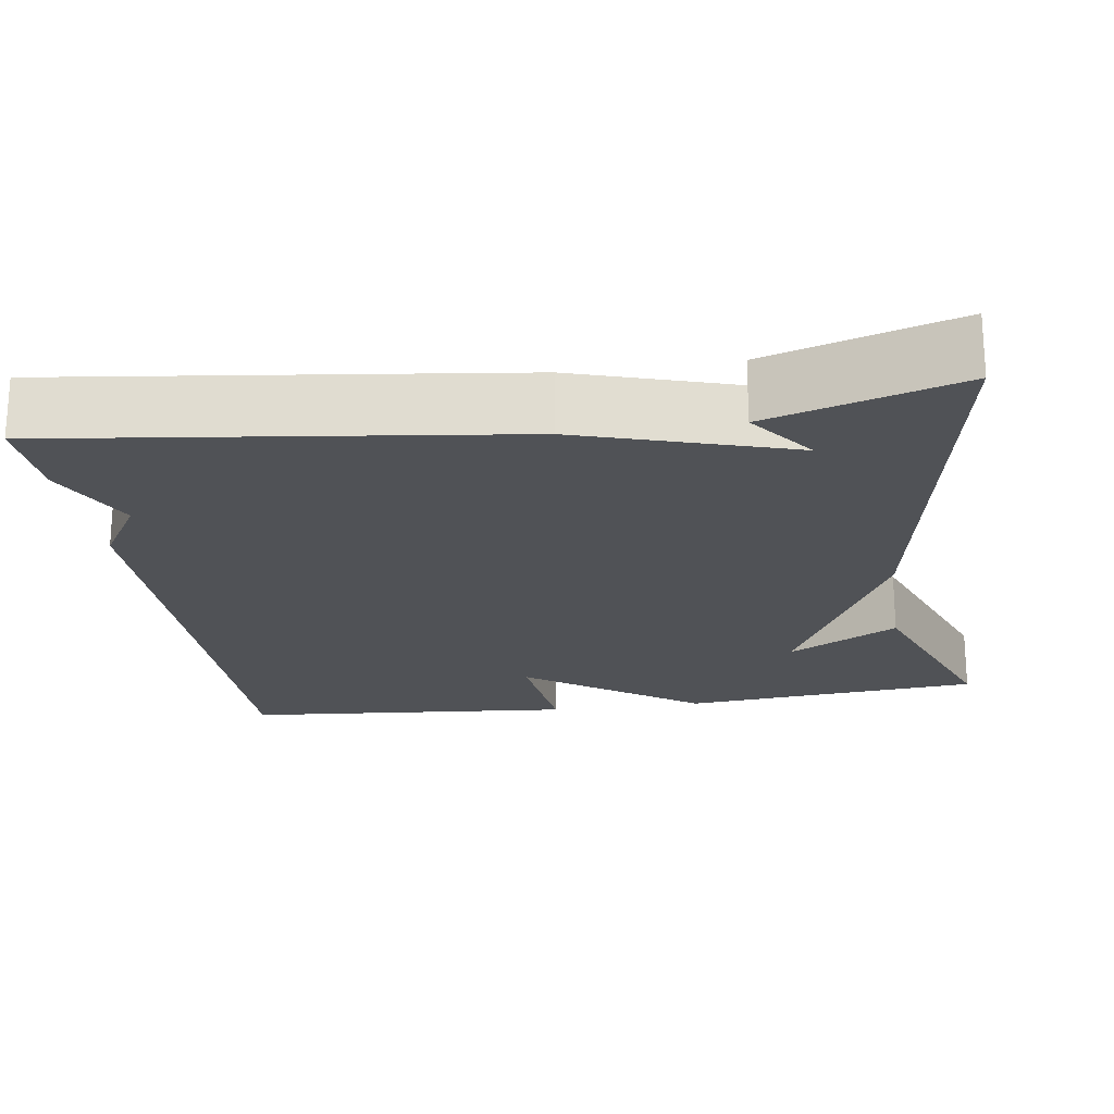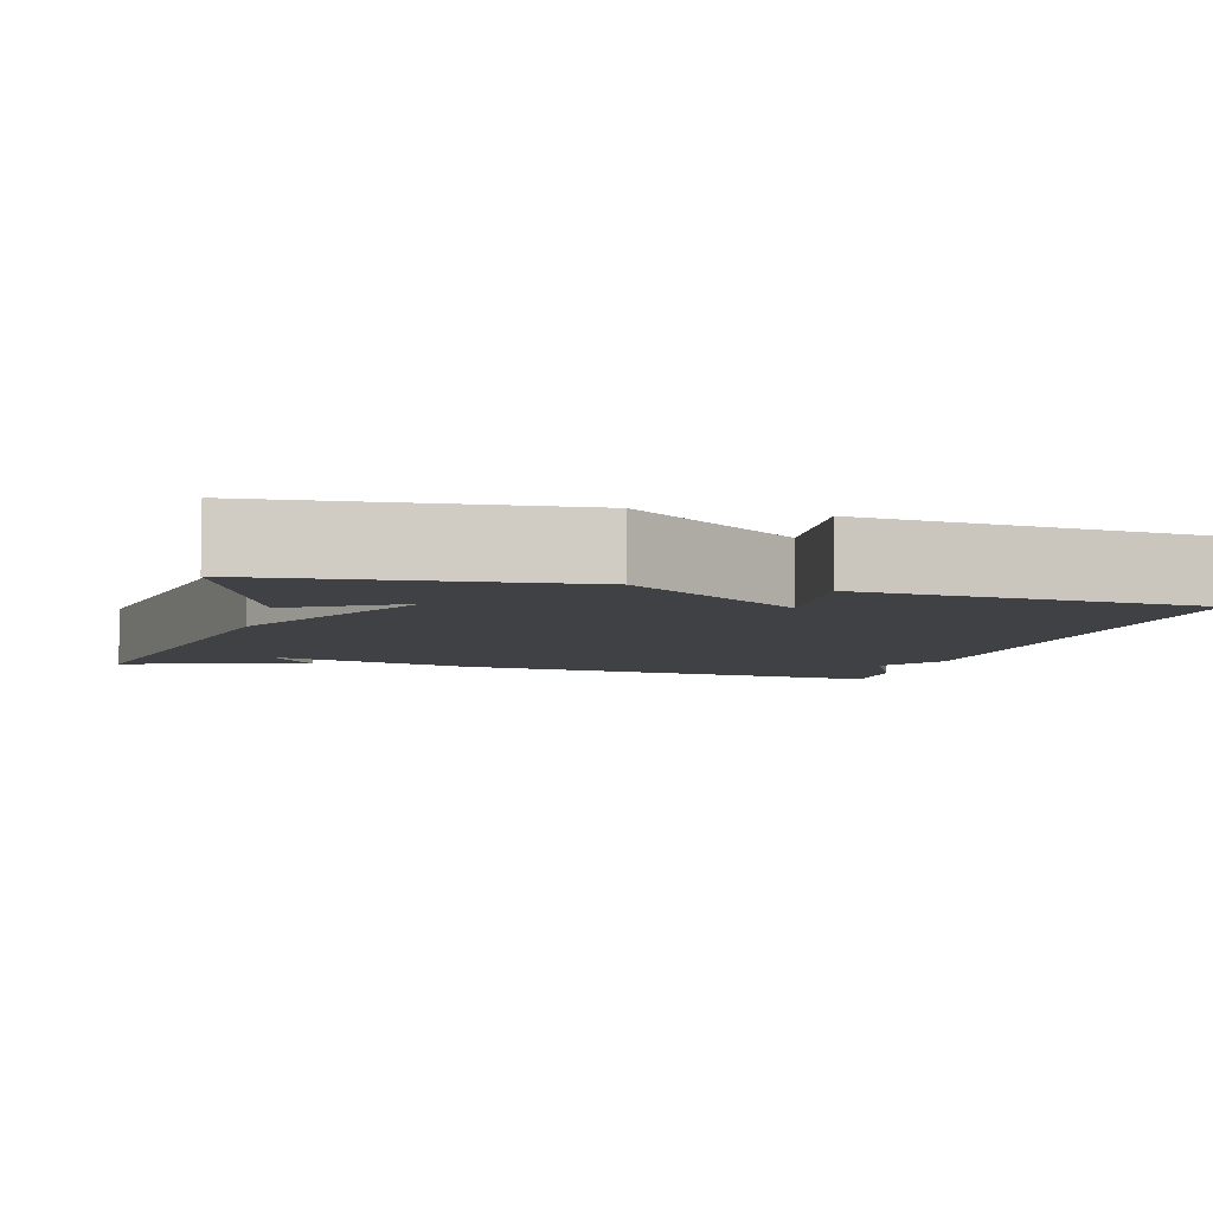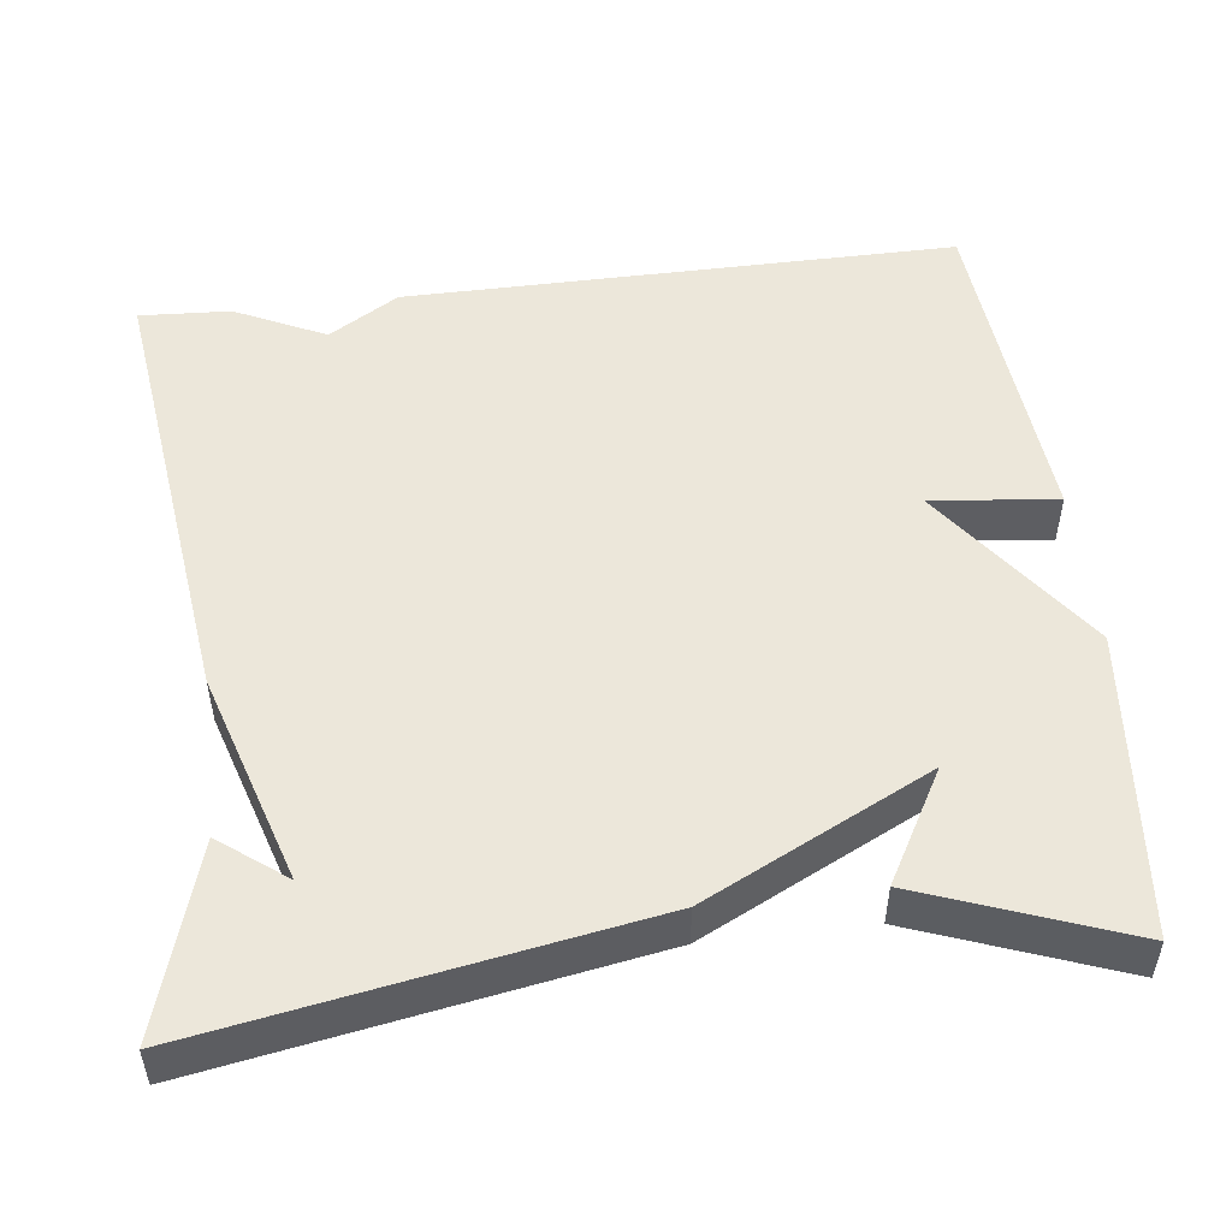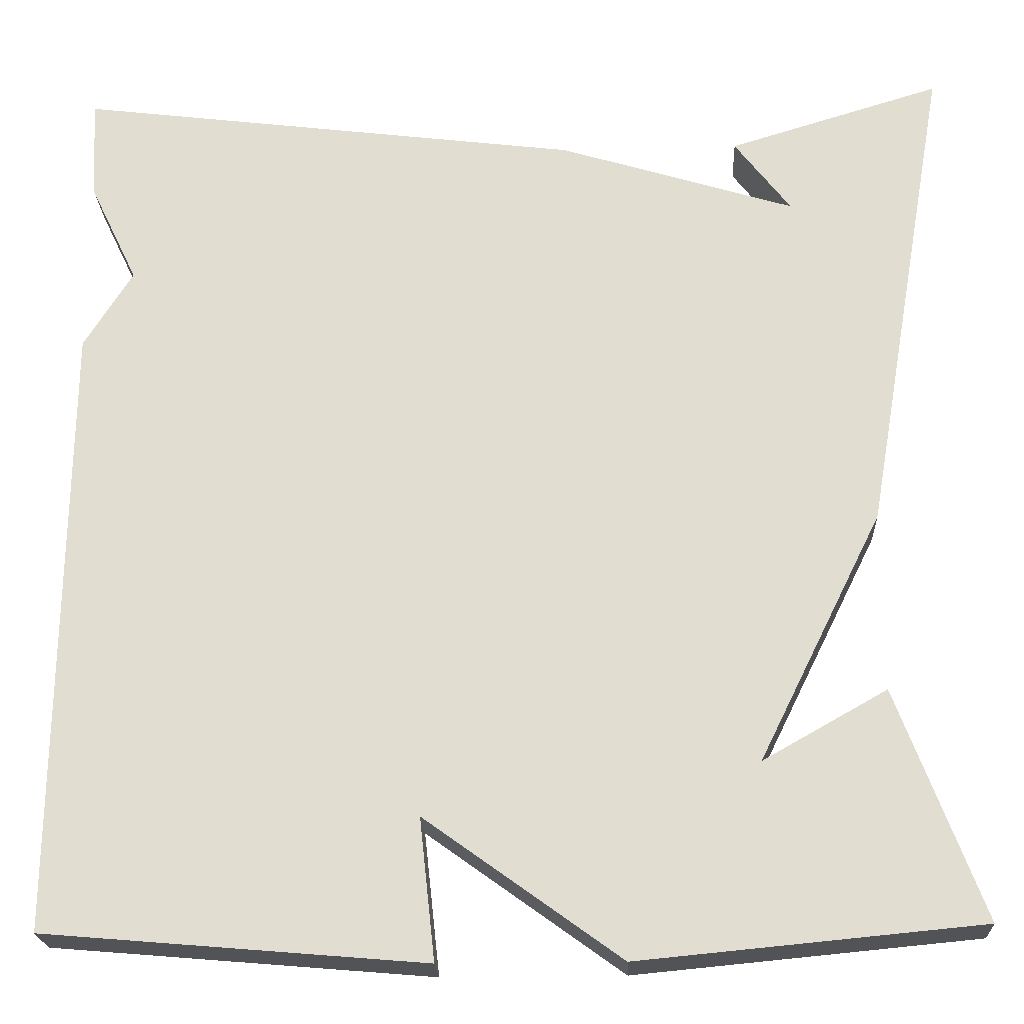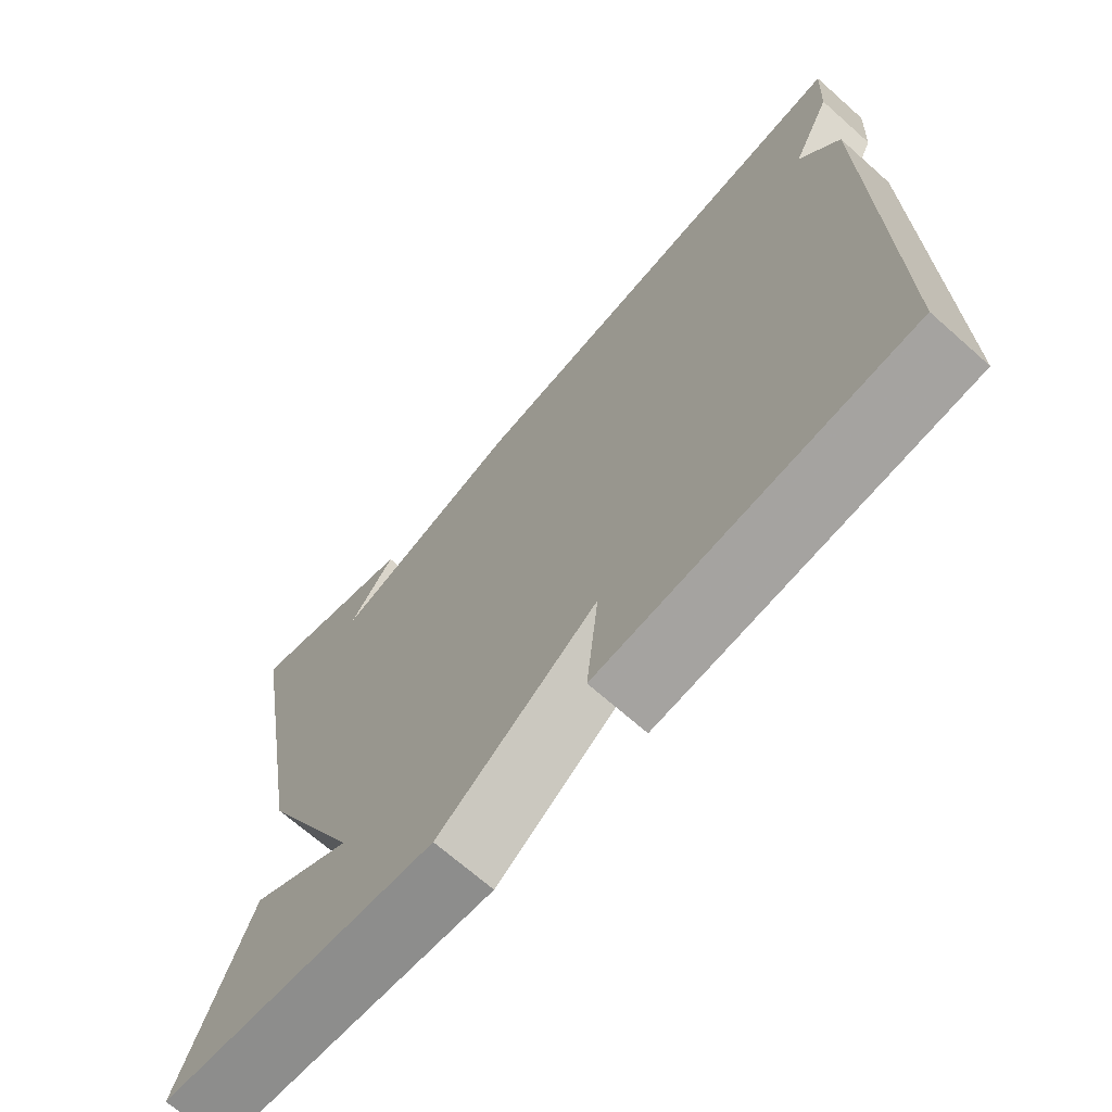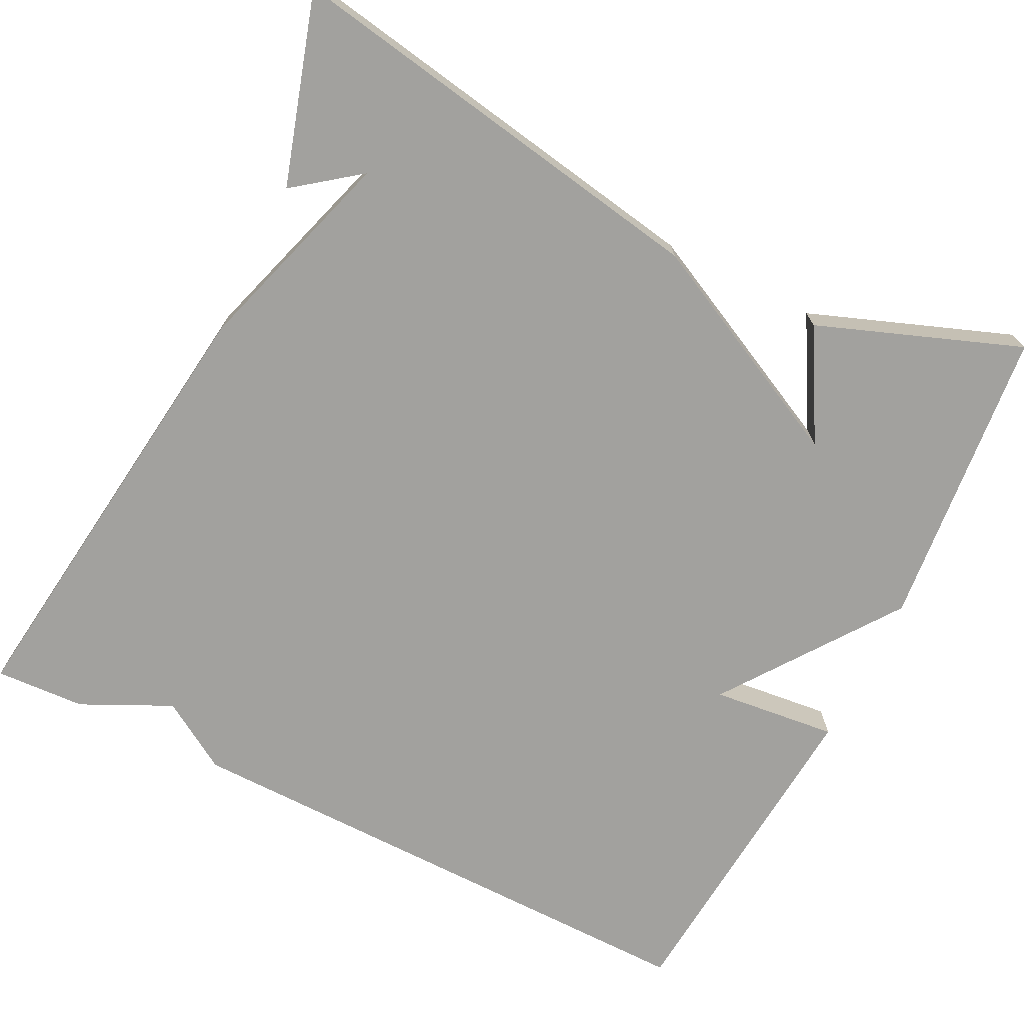
<metadata>
{"format":"obj","ext":"obj","renderer":"f3d","projection":"perspective","resolution":1024,"background":"white","views":[{"elev":-20.7,"azim":8.5,"up":"+Y"},{"elev":-5.9,"azim":164.9,"up":"+Y"},{"elev":51.2,"azim":83.1,"up":"+Y"},{"elev":-22.2,"azim":2.6,"up":"+Z"},{"elev":-69.1,"azim":-131.5,"up":"+Z"},{"elev":-72.1,"azim":63.5,"up":"+Y"}]}
</metadata>
<code>
v 0.5 0.07 -0.5
v 0.121 0.07 -0.536
v -0.096 0.07 -0.379
v -0.079 0.07 -0.536
v -0.5 0.07 -0.5
v -0.494 0.07 0.187
v -0.44 0.07 0.274
v -0.494 0.07 0.387
v -0.5 0.07 0.5
v 0.064 0.07 0.428
v 0.326 0.07 0.346
v 0.264 0.07 0.428
v 0.5 0.07 0.5
v 0.405 0.07 -0.045
v 0.267 0.07 -0.323
v 0.405 0.07 -0.245
v 0.5 0 -0.5
v 0.121 0 -0.536
v -0.096 0 -0.379
v -0.079 0 -0.536
v -0.5 0 -0.5
v -0.494 0 0.187
v -0.44 0 0.274
v -0.494 0 0.387
v -0.5 0 0.5
v 0.064 0 0.428
v 0.326 0 0.346
v 0.264 0 0.428
v 0.5 0 0.5
v 0.405 0 -0.045
v 0.267 0 -0.323
v 0.405 0 -0.245
f 15 16 1 2
f 14 15 2 3
f 13 14 3
f 11 12 13
f 11 13 3
f 10 11 3
f 9 10 3
f 8 9 3
f 7 8 3
f 5 6 7
f 4 5 7
f 3 4 7
f 18 17 32 31
f 19 18 31 30
f 19 30 29
f 29 28 27
f 19 29 27
f 19 27 26
f 19 26 25
f 19 25 24
f 19 24 23
f 23 22 21
f 23 21 20
f 23 20 19
f 1 17 18 2
f 2 18 19 3
f 3 19 20 4
f 4 20 21 5
f 5 21 22 6
f 6 22 23 7
f 7 23 24 8
f 8 24 25 9
f 9 25 26 10
f 10 26 27 11
f 11 27 28 12
f 12 28 29 13
f 13 29 30 14
f 14 30 31 15
f 15 31 32 16
f 16 32 17 1

</code>
